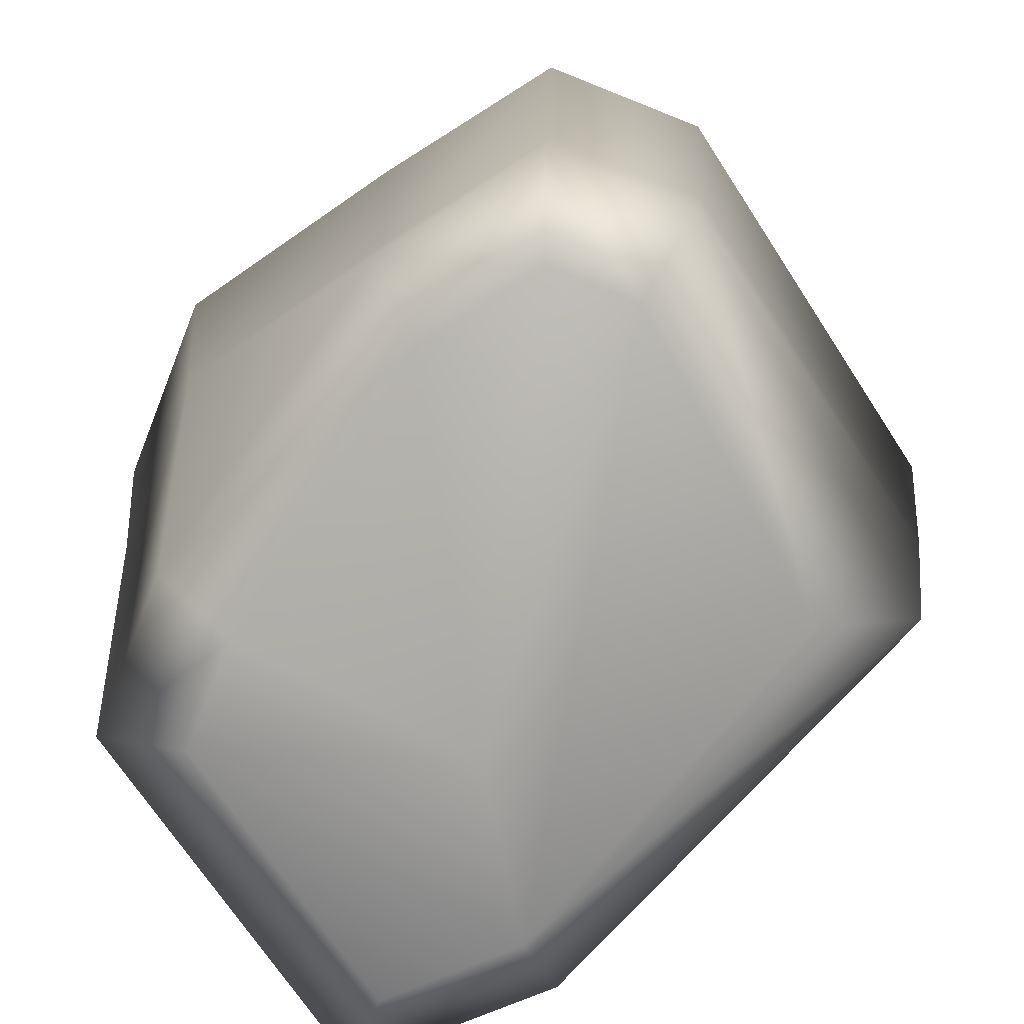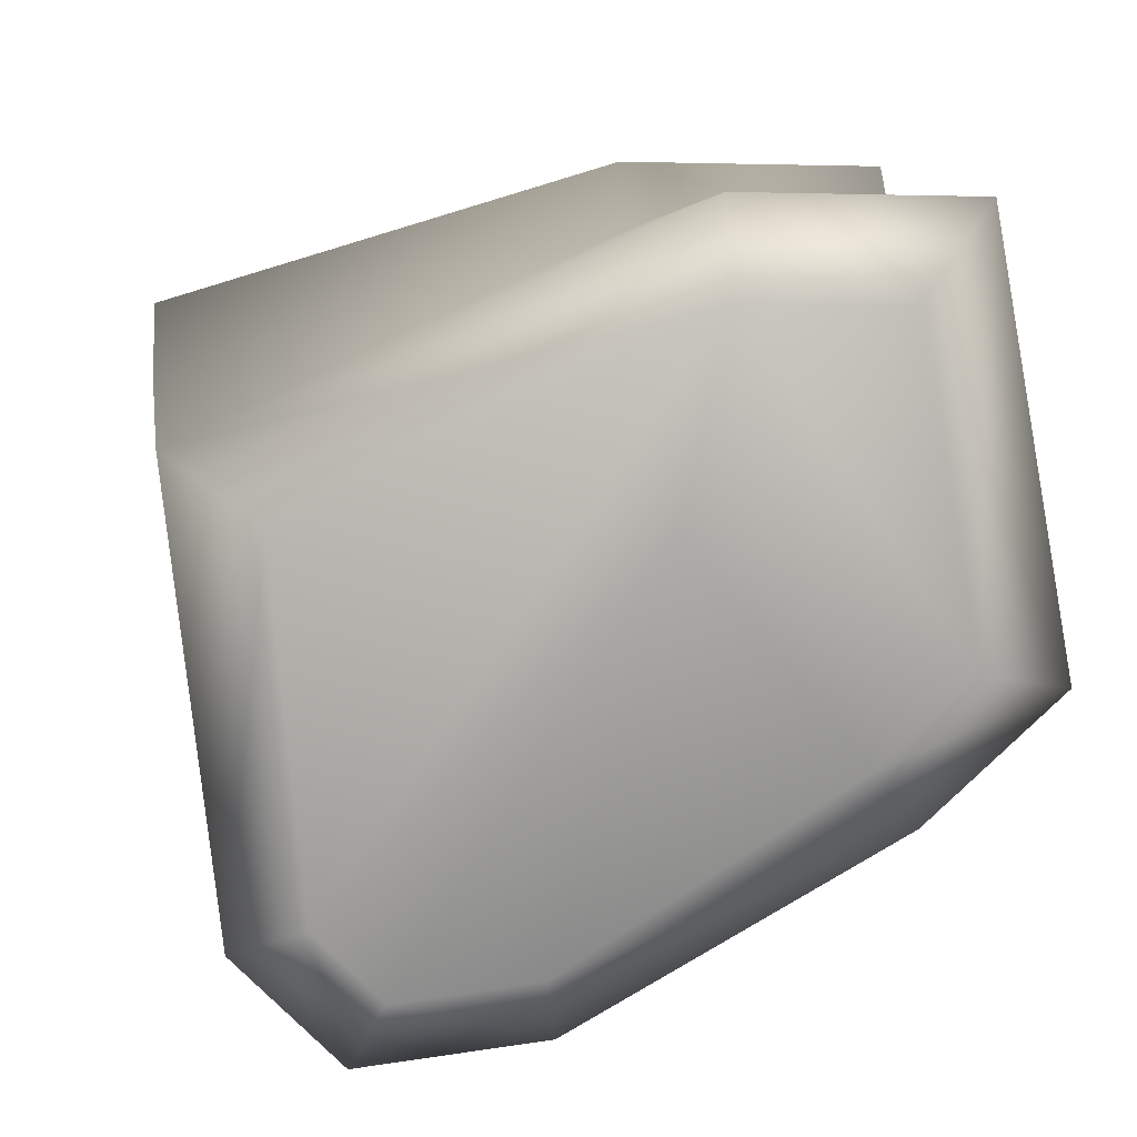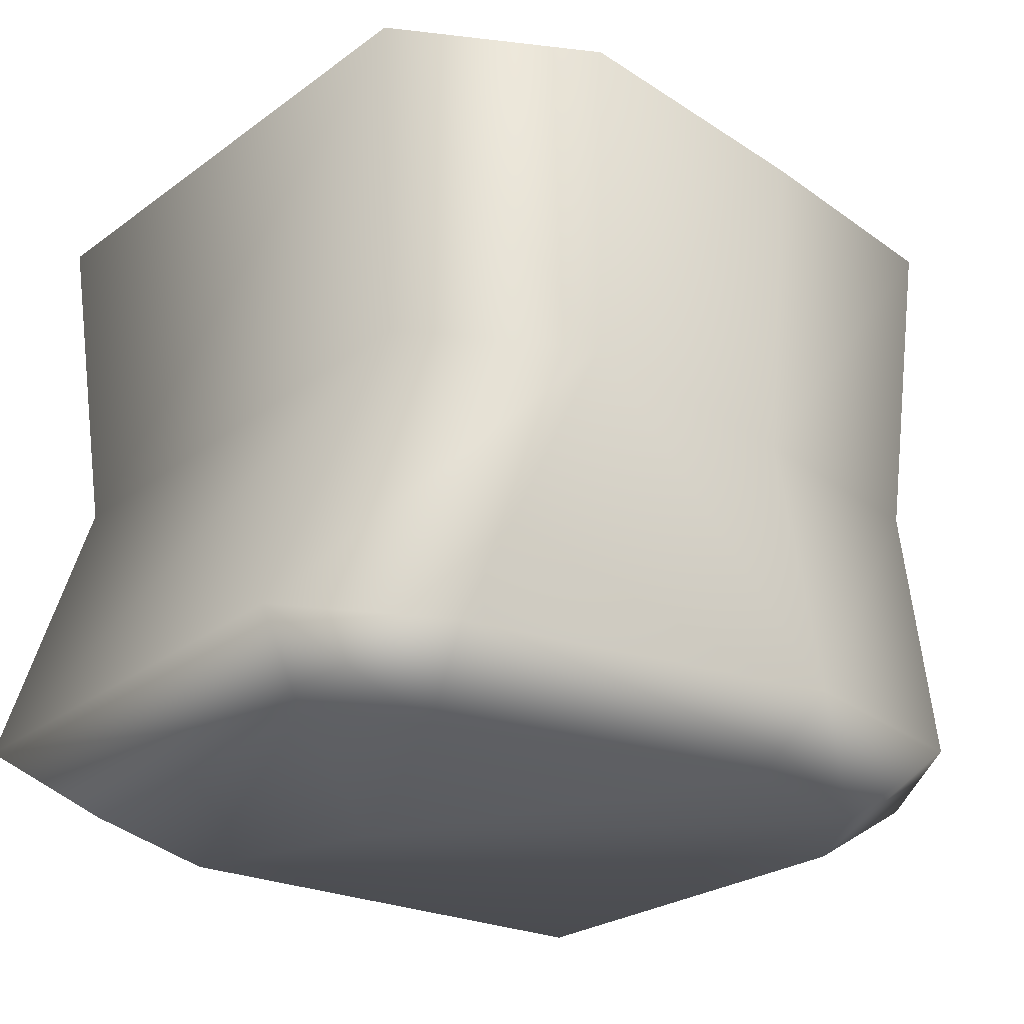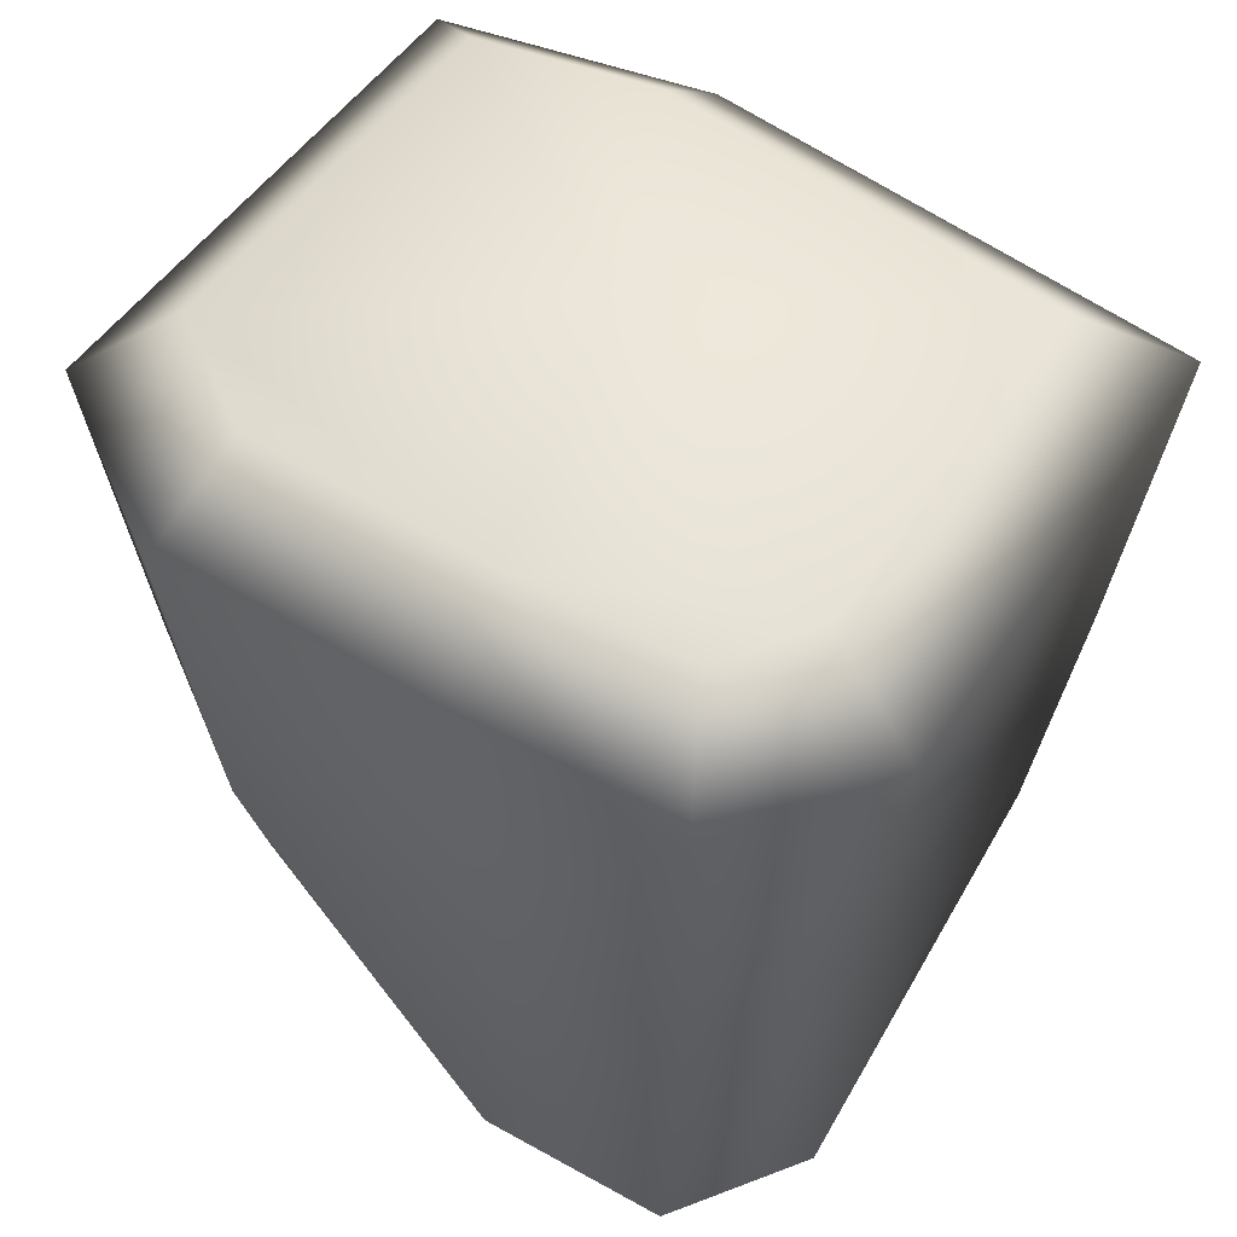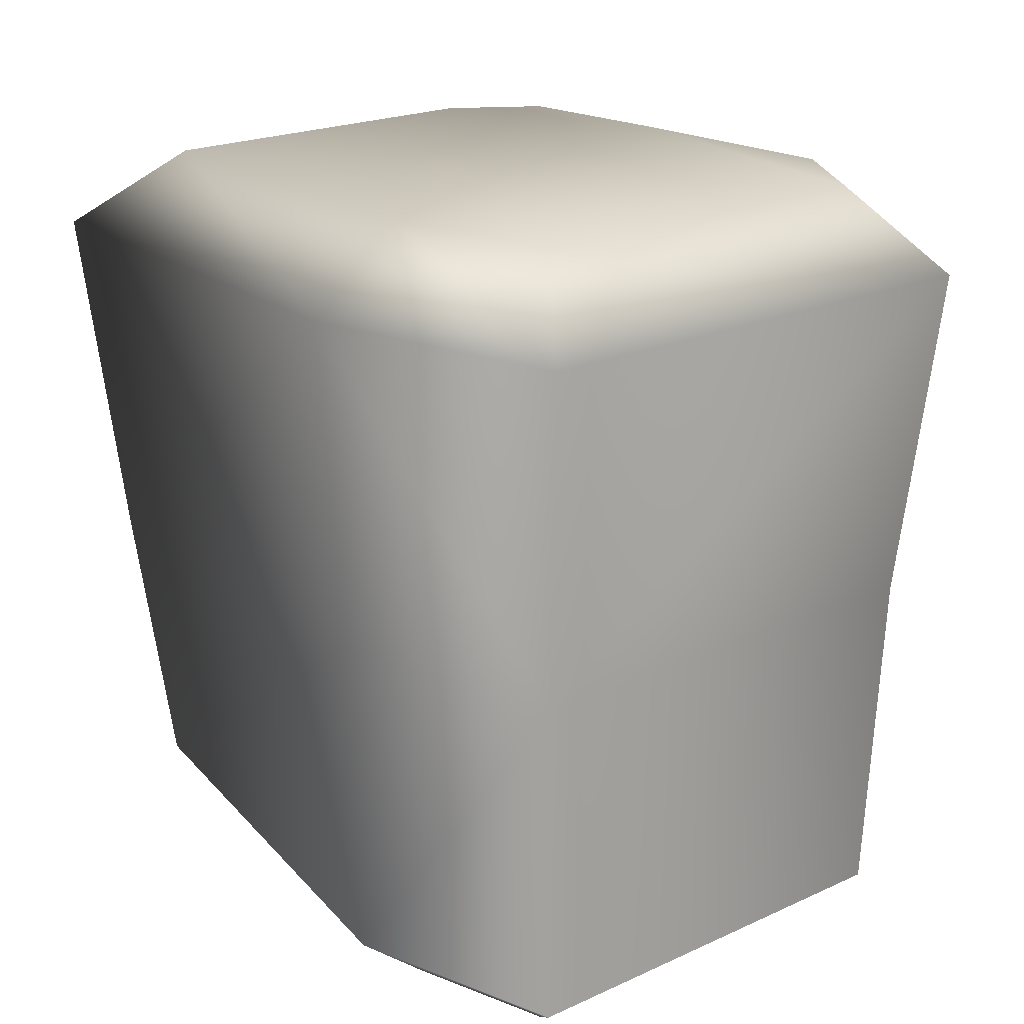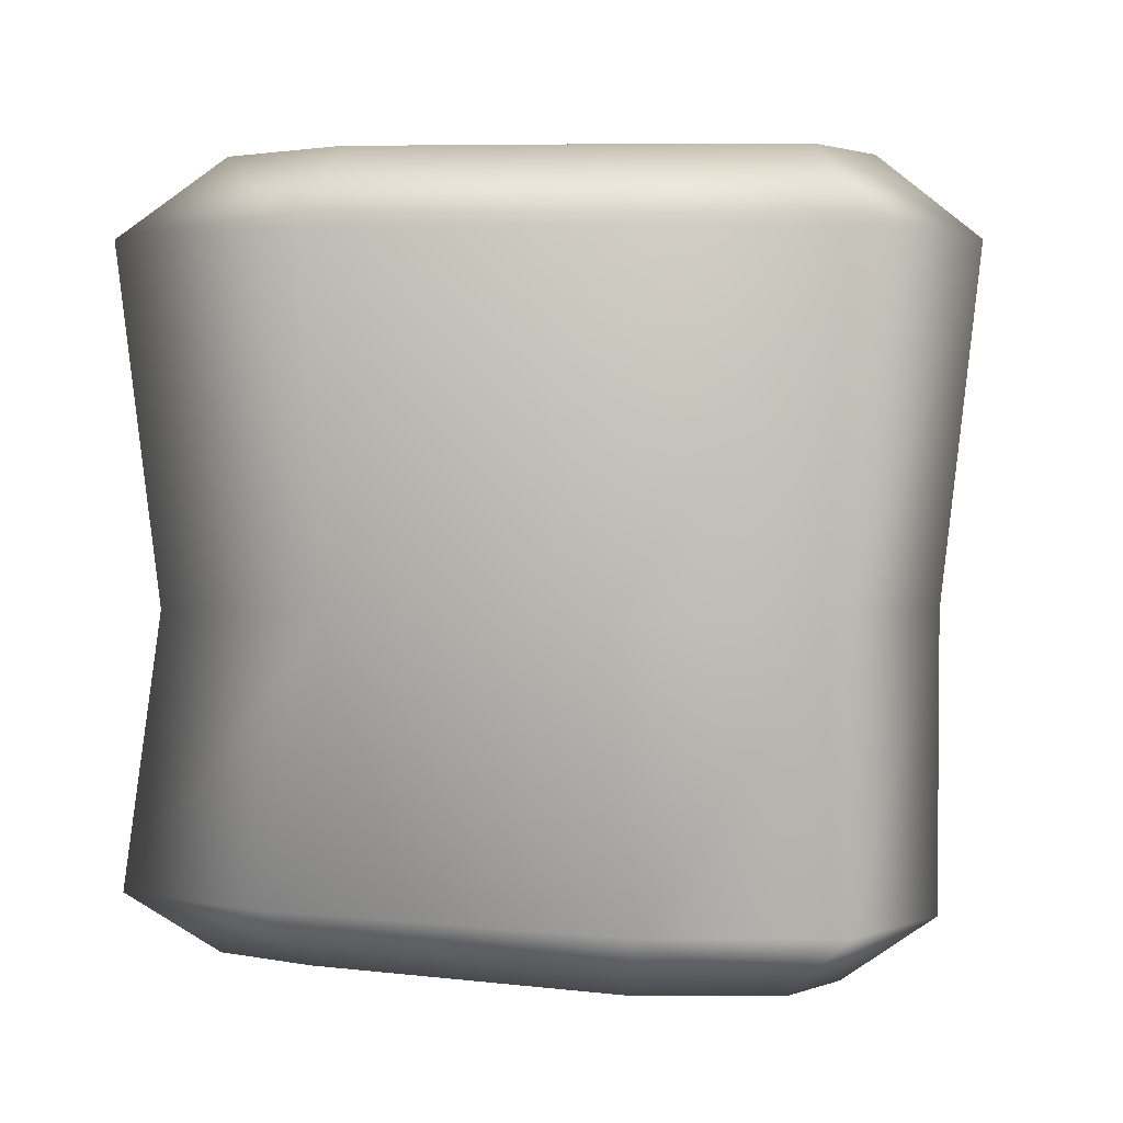
<metadata>
{"format":"obj","ext":"obj","renderer":"f3d","projection":"perspective","resolution":1024,"background":"white","views":[{"elev":-74.5,"azim":-156.2,"up":"+Y"},{"elev":13.1,"azim":-1.1,"up":"+Z"},{"elev":-30.8,"azim":125.8,"up":"+Y"},{"elev":51.9,"azim":-157.1,"up":"+Y"},{"elev":19.4,"azim":38.2,"up":"+Y"},{"elev":1.9,"azim":172.5,"up":"+Y"}]}
</metadata>
<code>
g m_dlc3_iceberge_04
v -0.005848 0.003936 0.002423
v -0.004806 0.003936 -0.003943
v -0.003628 0.005 -0.003345
v -0.004427 0.005 0.001536
v 0.0006174 0.003936 0.004371
v 0.0007909 0.005 0.003108
v 0.004244 0.003936 0.0043
v 0.003198 0.005 0.003061
v -0.002653 0.005 -0.004337
v -0.003102 0.003936 -0.005676
v -0.0003308 0.005 -0.003995
v -0.0001215 0.003936 -0.005237
v 0.002854 0.005 -0.00339
v 0.003465 0.003936 -0.004555
v 0.005536 0.003936 -0.002517
v 0.004174 0.005 -0.002091
v 0 0.005 2.98e-10
v 0.0006174 0.003936 0.004371
v 0.004244 0.003936 0.0043
v 0.003836 -0.0005318 0.00384
v 0.0005456 -0.0005318 0.003905
v -0.00532 -0.0005318 0.002138
v -0.005848 0.003936 0.002423
v 0.003128 -0.0005318 -0.004193
v 0.003465 0.003936 -0.004555
v -0.0001215 0.003936 -0.005237
v -0.0001247 -0.0005318 -0.004812
v 0.005536 0.003936 -0.002517
v 0.005007 -0.0005318 -0.002344
v -0.003102 0.003936 -0.005676
v -0.002829 -0.0005318 -0.005209
v -0.002829 -0.0005318 -0.005209
v -0.003102 0.003936 -0.005676
v -0.004806 0.003936 -0.003943
v -0.004374 -0.0005318 -0.003637
v -0.00532 -0.0005318 0.002138
v -0.005848 0.003936 0.002423
v 0.003836 -0.0005318 0.00384
v 0.004244 0.003936 0.0043
v 0.005536 0.003936 -0.002517
v 0.005007 -0.0005318 -0.002344
v -0.003568 -0.005059 0.001134
v -0.003185 -0.005059 -0.003502
v -0.004231 -0.004193 -0.004122
v -0.004834 -0.004196 0.001875
v 0.001498 -0.005059 0.003603
v 0.00148 -0.004196 0.004717
v 0.003512 -0.005059 0.003561
v 0.00446 -0.004194 0.004659
v -0.002831 -0.004195 -0.005546
v -0.002322 -0.005059 -0.004387
v -0.0003908 -0.004198 -0.005187
v -0.0004895 -0.005059 -0.004118
v 0.004289 -0.005059 -0.0005465
v 0.005522 -0.004193 -0.0009434
v 0.003167 -0.005059 -0.00165
v 0.00382 -0.004196 -0.002618
v 0.0009598 -0.005059 0.001066
v -0.0004895 -0.005059 -0.004118
v 0.00382 -0.004196 -0.002618
v -0.0003908 -0.004198 -0.005187
v 0.003128 -0.0005318 -0.004193
v 0.005522 -0.004193 -0.0009434
v 0.005007 -0.0005318 -0.002344
v -0.0001247 -0.0005318 -0.004812
v -0.002829 -0.0005318 -0.005209
v -0.002831 -0.004195 -0.005546
v 0.003836 -0.0005318 0.00384
v 0.00446 -0.004194 0.004659
v 0.00148 -0.004196 0.004717
v 0.0005456 -0.0005318 0.003905
v -0.004834 -0.004196 0.001875
v -0.00532 -0.0005318 0.002138
v 0.00446 -0.004194 0.004659
v 0.003836 -0.0005318 0.00384
v 0.005007 -0.0005318 -0.002344
v 0.005522 -0.004193 -0.0009434
v -0.002831 -0.004195 -0.005546
v -0.002829 -0.0005318 -0.005209
v -0.004374 -0.0005318 -0.003637
v -0.004231 -0.004193 -0.004122
v -0.00532 -0.0005318 0.002138
v -0.004834 -0.004196 0.001875
g m_dlc3_iceberge_04_0
f 3 2 1
f 4 3 1
f 1 5 4
f 5 6 4
f 5 7 6
f 7 8 6
f 2 3 9
f 10 2 9
f 9 11 10
f 11 9 3
f 11 12 10
f 11 13 12
f 13 14 12
f 7 15 8
f 15 16 8
f 14 13 16
f 15 14 16
f 16 13 11
f 17 16 11
f 8 16 17
f 6 8 17
f 17 11 3
f 17 3 4
f 6 17 4
f 20 19 18
f 21 20 18
f 21 18 22
f 18 23 22
f 26 25 24
f 27 26 24
f 24 25 28
f 29 24 28
f 26 27 30
f 27 31 30
f 34 33 32
f 35 34 32
f 35 36 34
f 36 37 34
f 40 39 38
f 41 40 38
f 44 43 42
f 45 44 42
f 42 46 45
f 46 42 43
f 46 47 45
f 46 48 47
f 48 49 47
f 43 44 50
f 51 43 50
f 50 52 51
f 52 53 51
f 49 48 54
f 54 48 46
f 55 49 54
f 55 54 56
f 57 56 53
f 57 55 56
f 56 54 58
f 53 56 58
f 58 54 46
f 58 46 43
f 58 43 51
f 53 58 51
f 61 60 59
f 62 60 61
f 63 60 62
f 64 63 62
f 65 62 61
f 65 61 66
f 61 67 66
f 70 69 68
f 71 70 68
f 70 71 72
f 71 73 72
f 76 75 74
f 77 76 74
f 80 79 78
f 81 80 78
f 80 81 82
f 81 83 82

</code>
